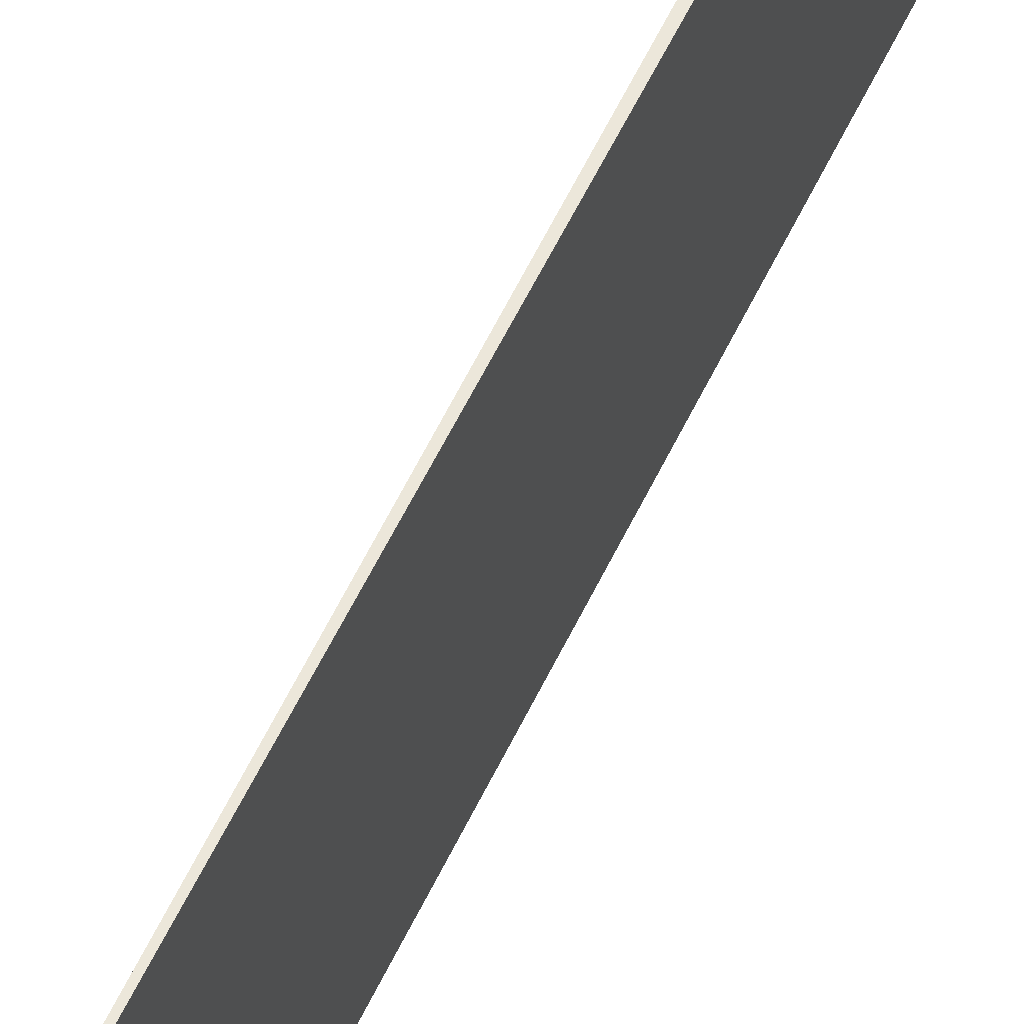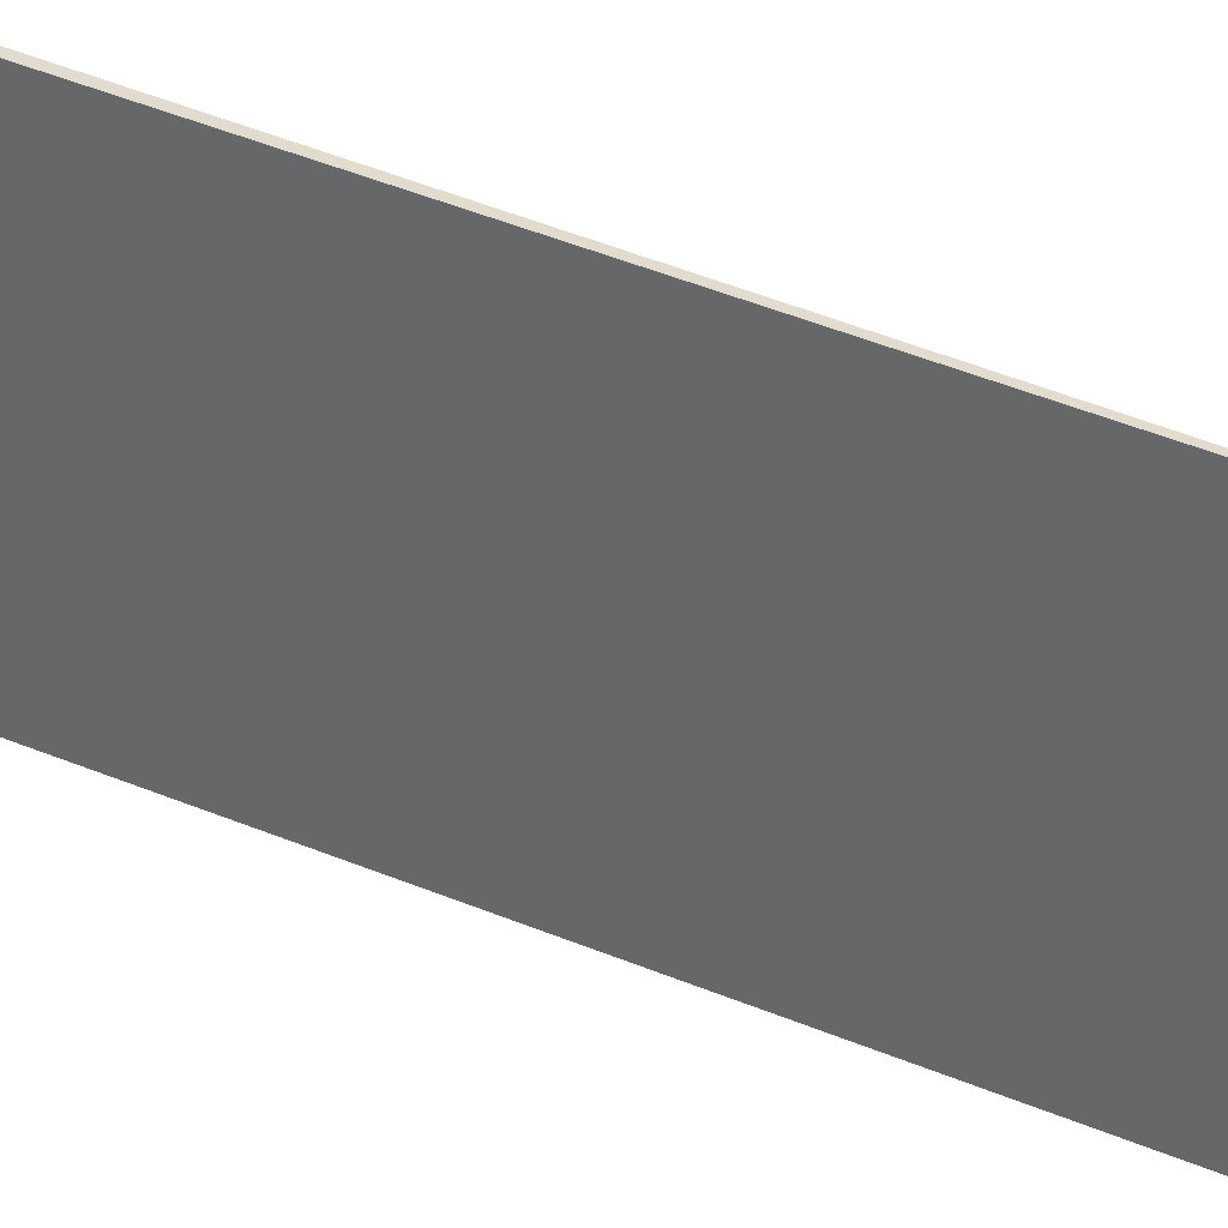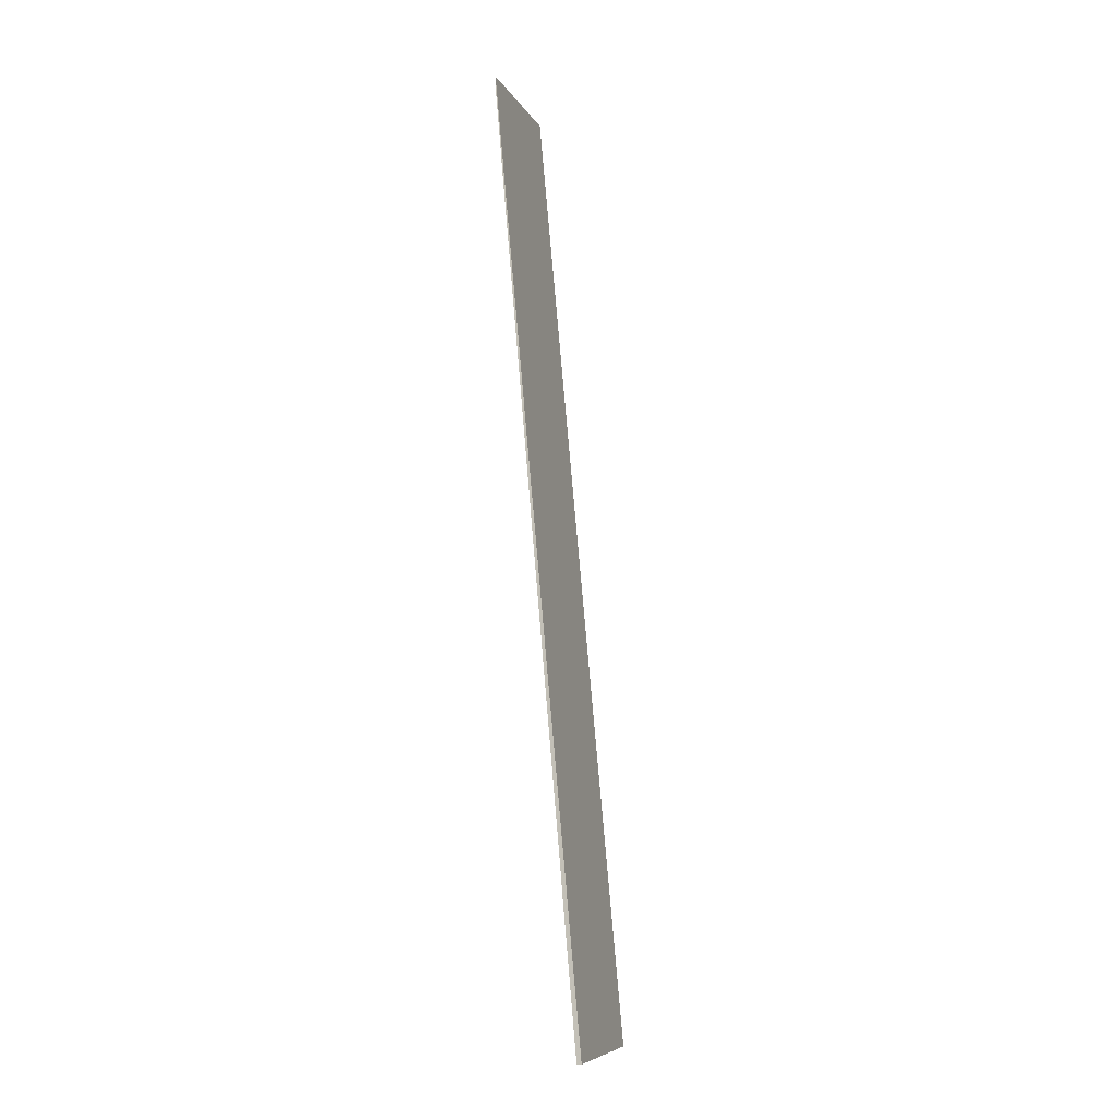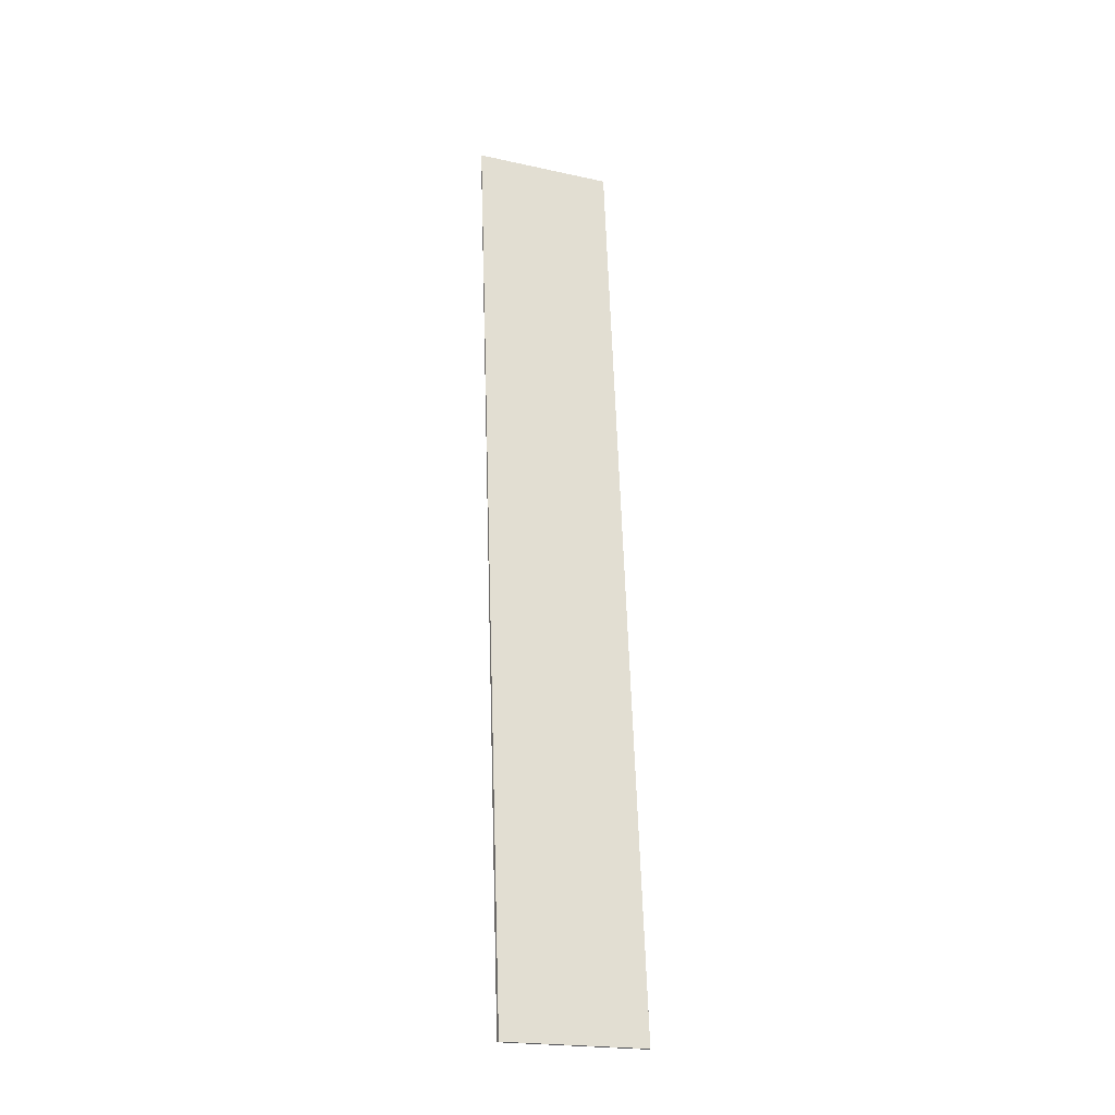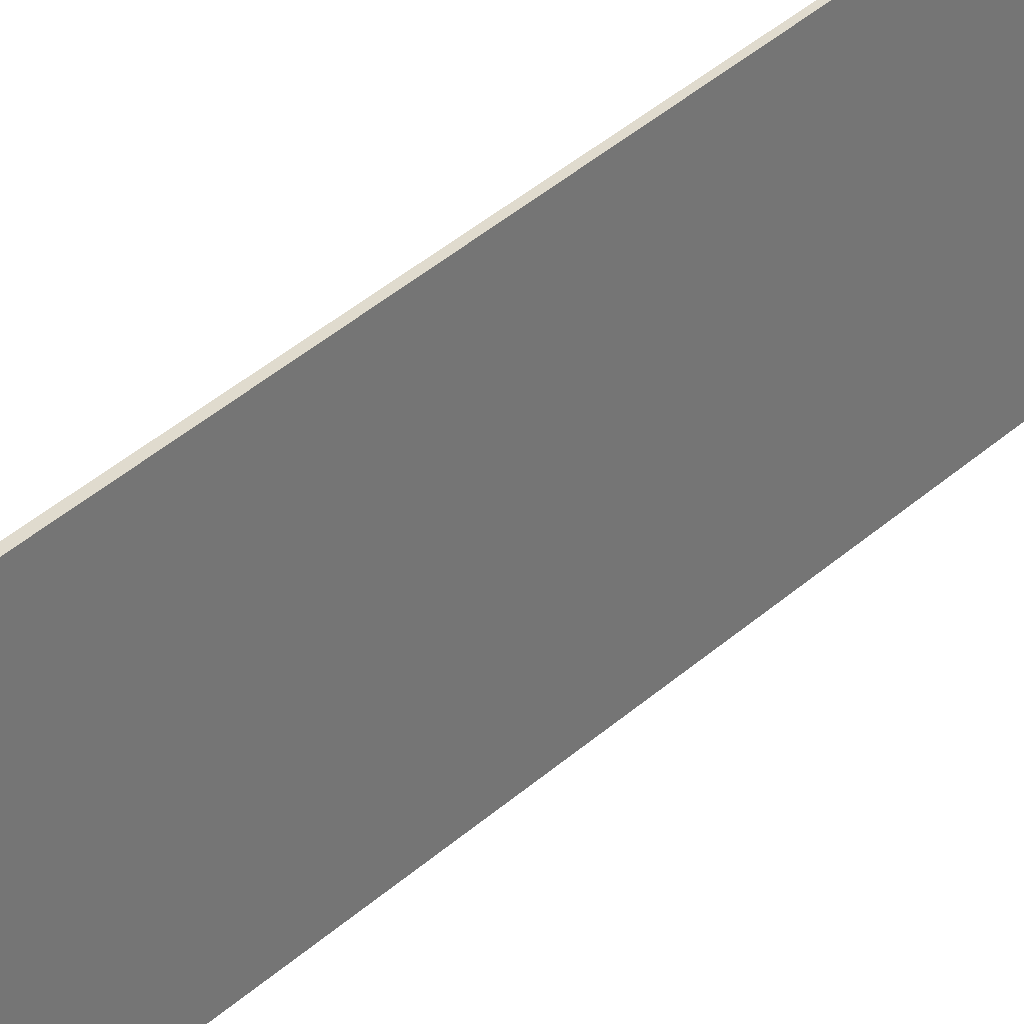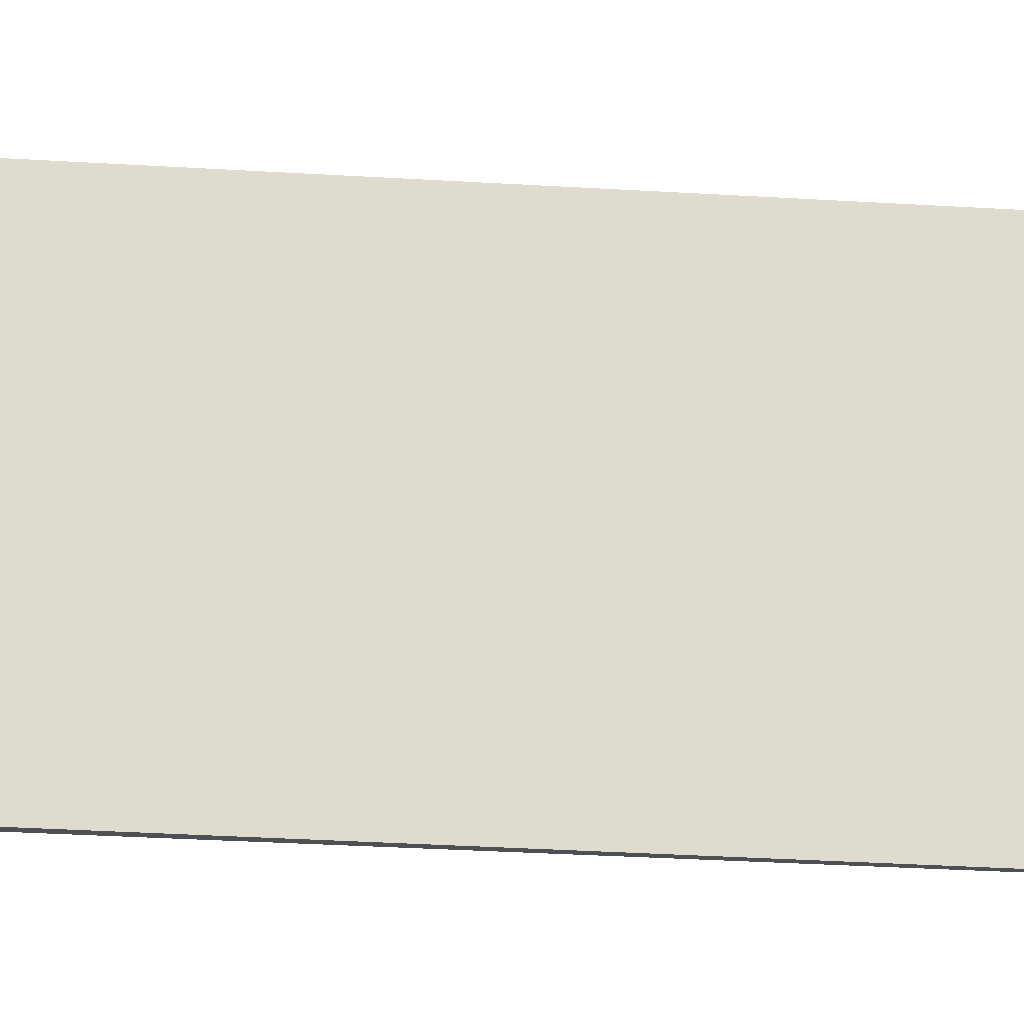
<metadata>
{"format":"obj","ext":"obj","renderer":"f3d","projection":"perspective","resolution":1024,"background":"white","views":[{"elev":53.4,"azim":29.1,"up":"+Y"},{"elev":34.0,"azim":-53.3,"up":"+Y"},{"elev":-7.7,"azim":-162.7,"up":"+Z"},{"elev":-21.3,"azim":-111.3,"up":"+Z"},{"elev":33.7,"azim":-136.5,"up":"+Y"},{"elev":-19.2,"azim":-92.7,"up":"+Y"}]}
</metadata>
<code>
v  4.584 7.507 49.77
v  0.251 7.507 4.597e-16
v  0 7.507 4.597e-16
v  4.602 7.507 49.39
v  4.602 -3.024e-15 49.39
v  0.251 0 0
v  4.584 -3.047e-15 49.77
v  0 0 0
g defaultobject
f 1 2 3
f 2 1 4
f 5 2 4
f 2 5 6
f 7 4 1
f 4 7 5
f 6 3 2
f 3 6 8
f 8 1 3
f 1 8 7
f 5 8 6
f 8 5 7

</code>
